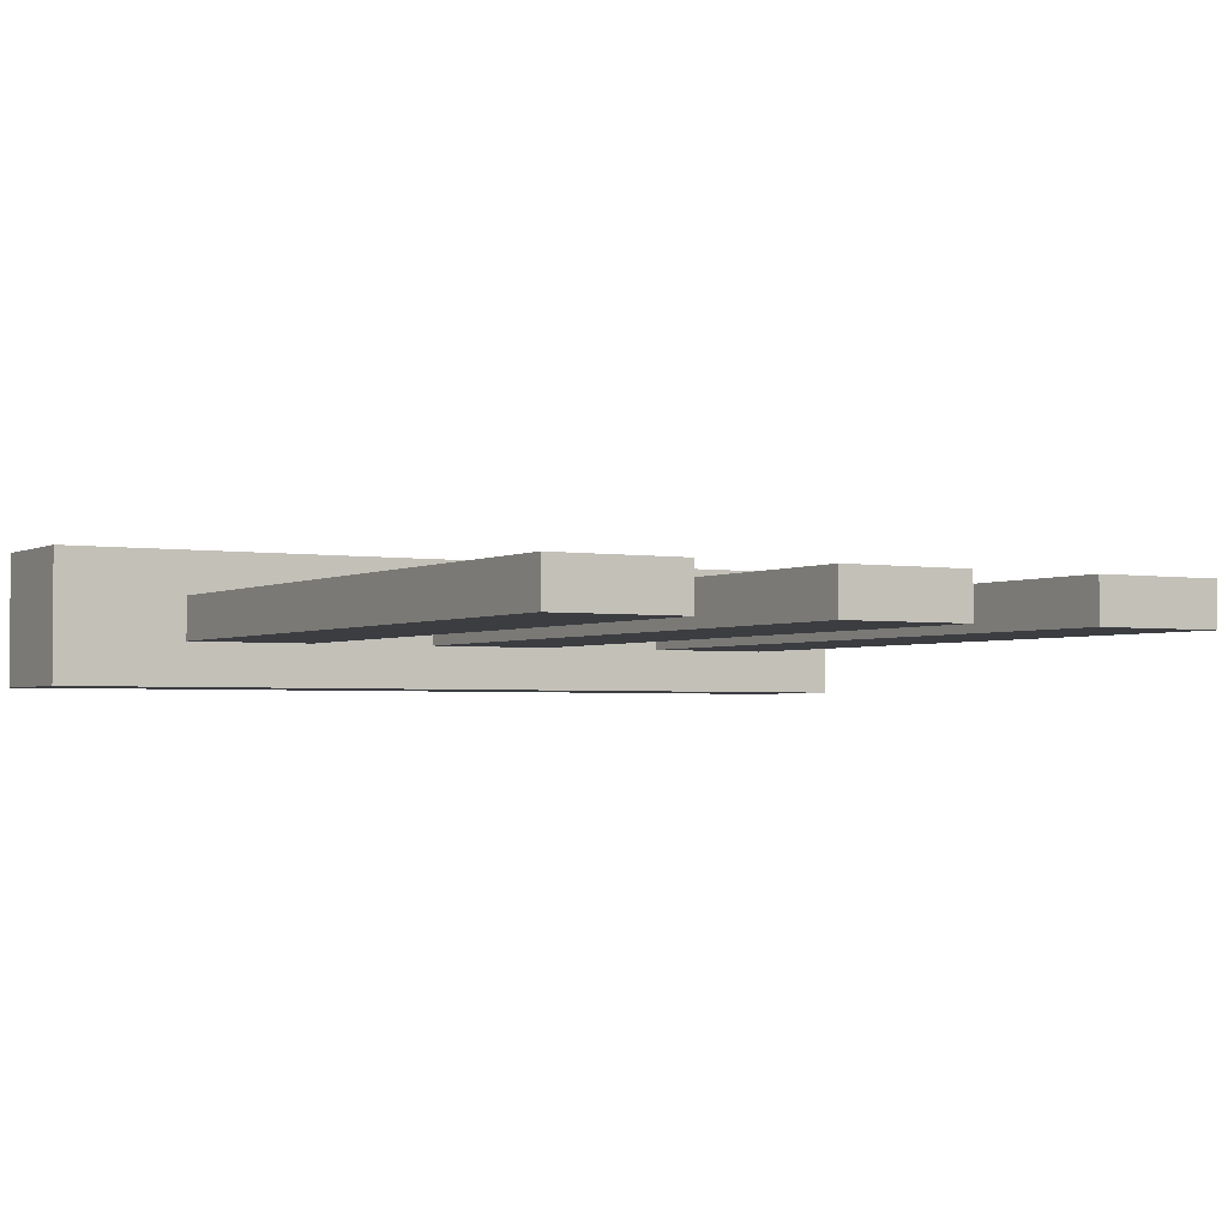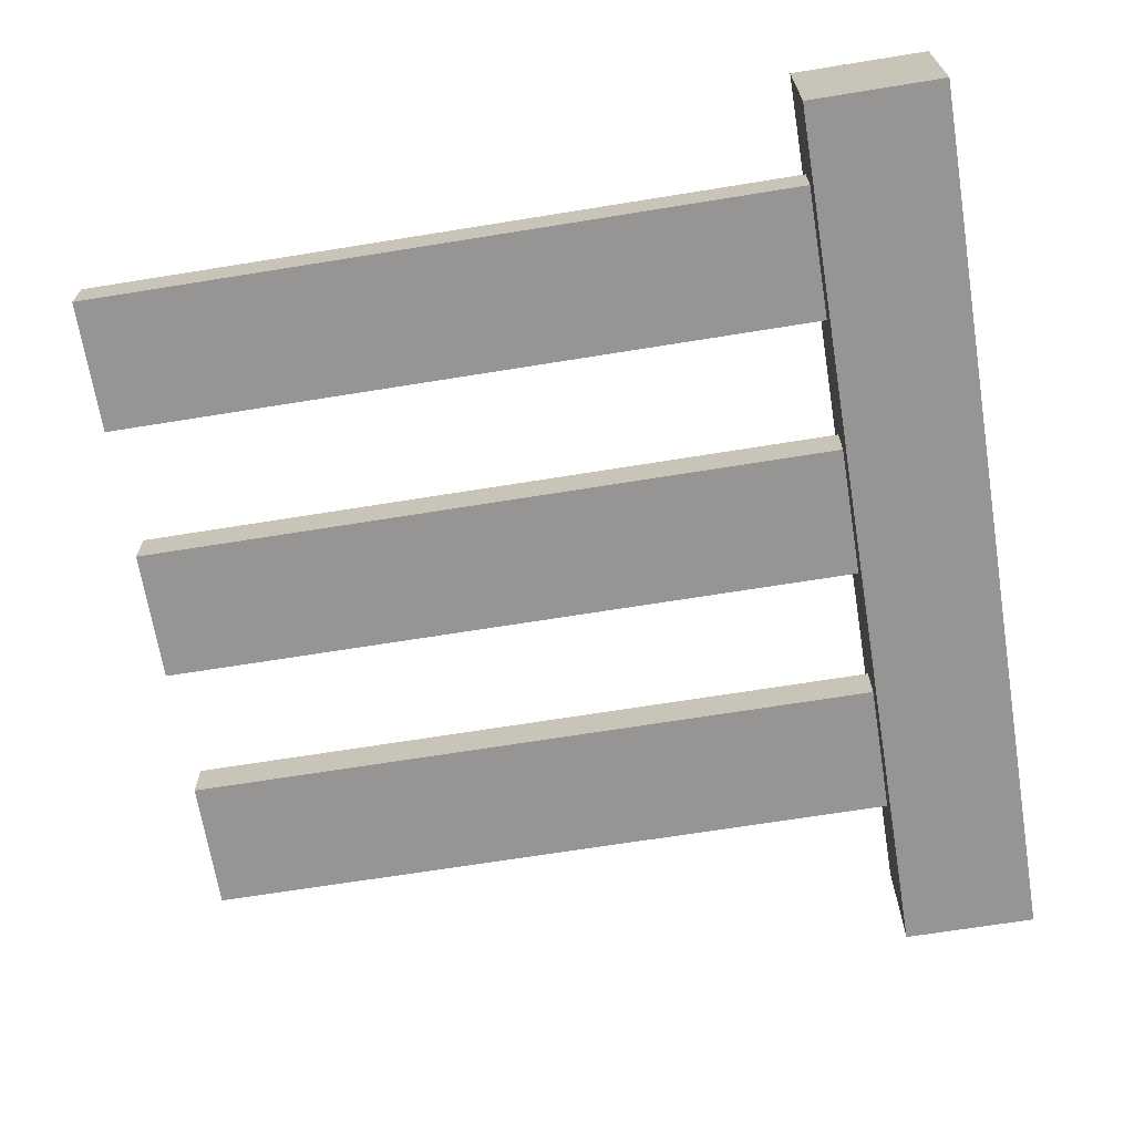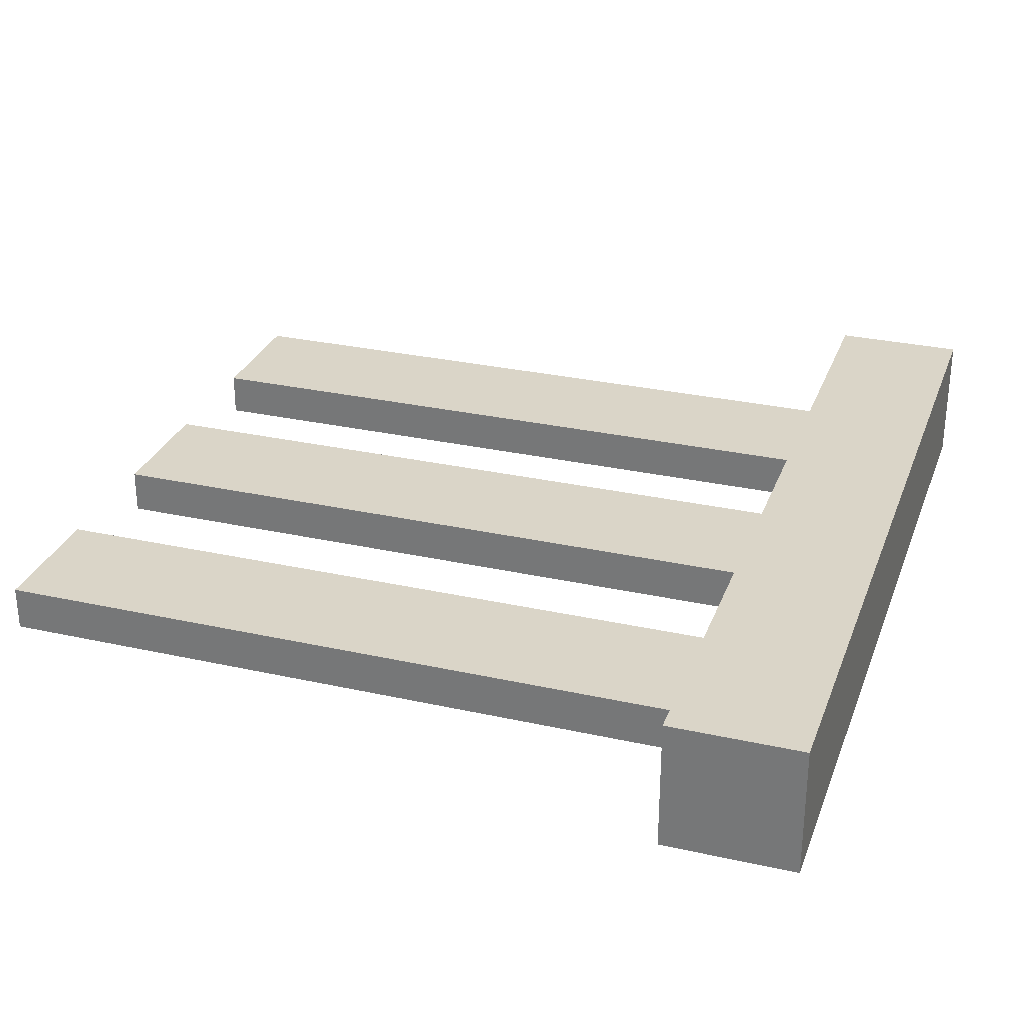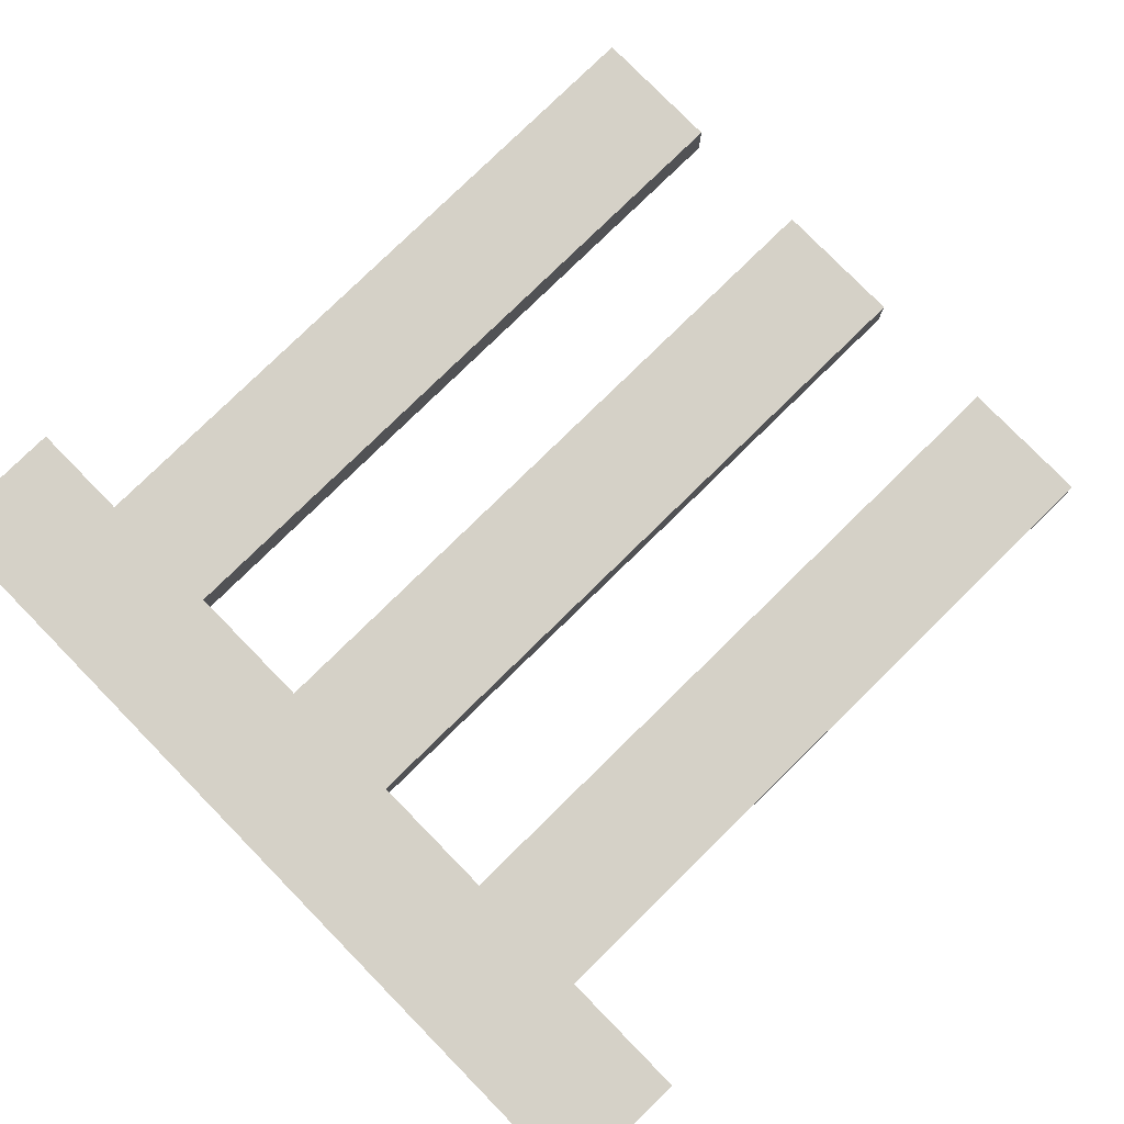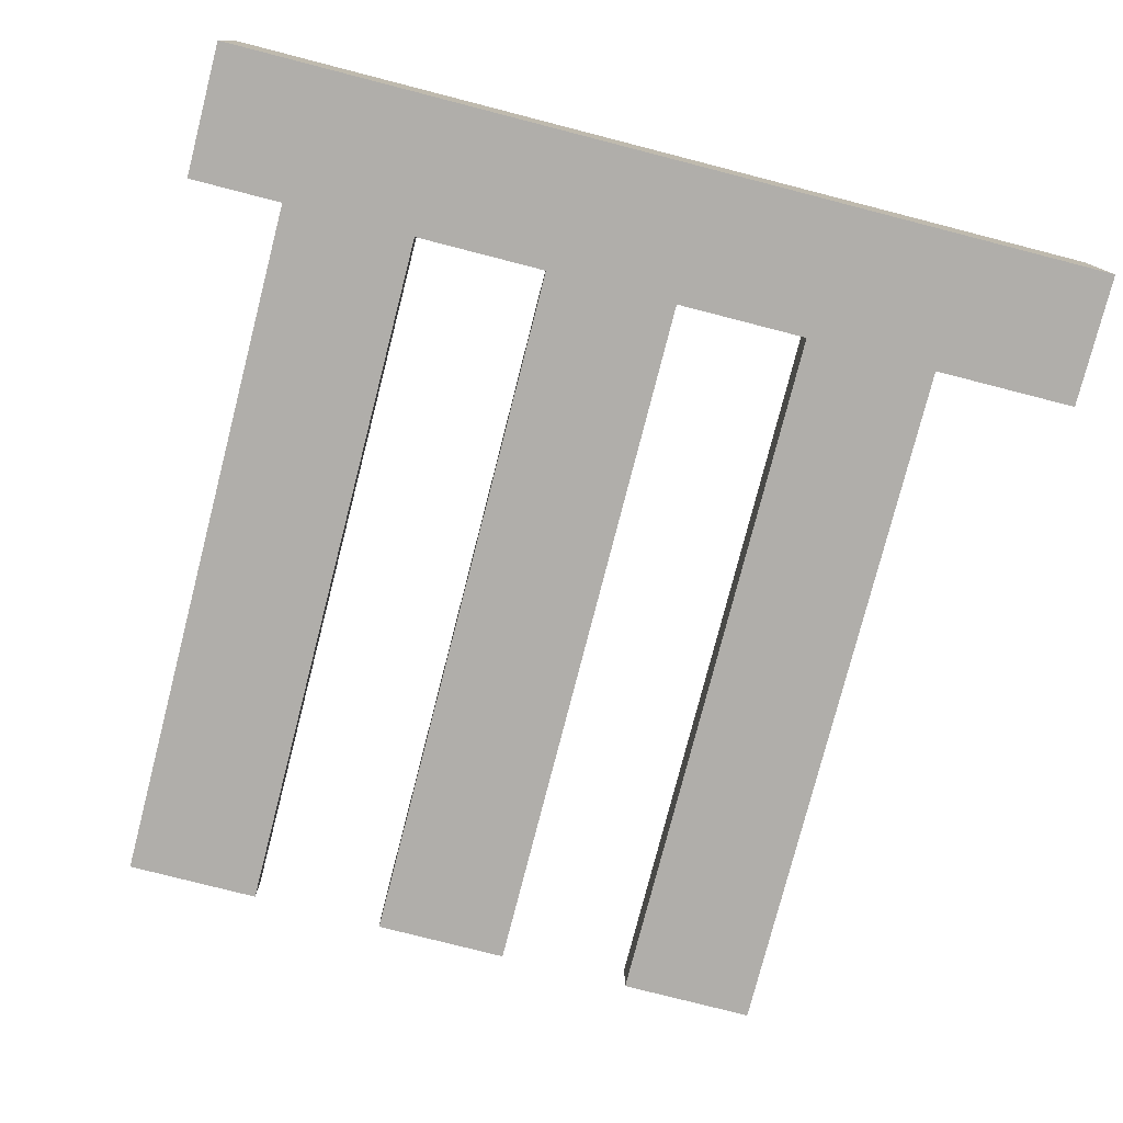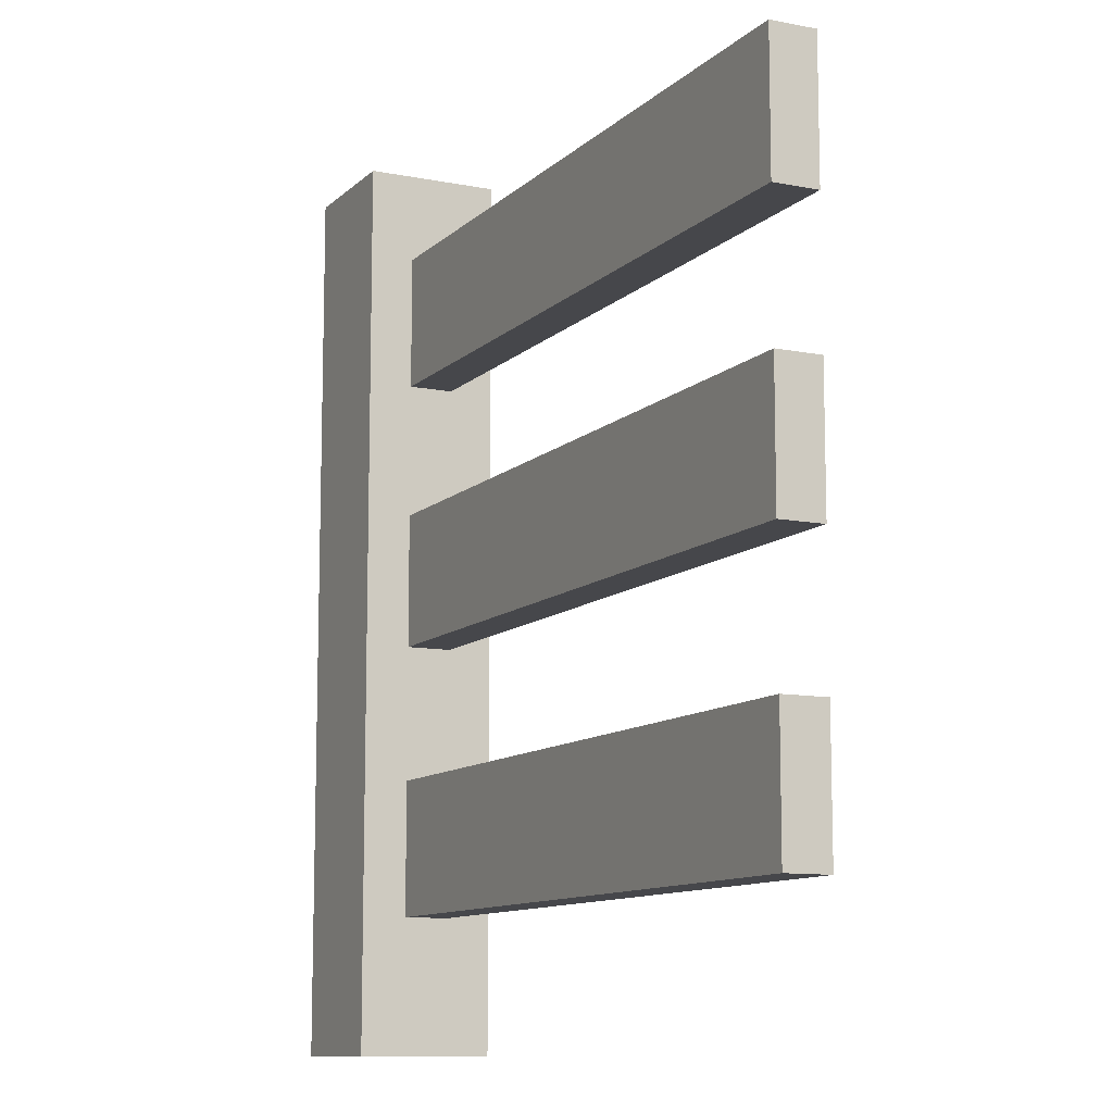
<metadata>
{"format":"obj","ext":"obj","renderer":"f3d","projection":"perspective","resolution":1024,"background":"white","views":[{"elev":-2.6,"azim":59.5,"up":"+Z"},{"elev":-67.6,"azim":-170.8,"up":"+Z"},{"elev":29.1,"azim":-161.7,"up":"+Z"},{"elev":79.1,"azim":-44.4,"up":"+Z"},{"elev":-77.7,"azim":-104.4,"up":"+Z"},{"elev":-10.7,"azim":63.8,"up":"+Y"}]}
</metadata>
<code>
o
v -0.9 0 0.1
v -0.9 0 -0.2
v -0.9 2 0.1
v -0.9 2 -0.2
v -0.6 0 0.1
v -0.6 0 -0.2
v -0.6 0.3 0
v -0.6 0.3 -0.1
v -0.6 0.6 0
v -0.6 0.6 -0.1
v -0.6 0.9 0
v -0.6 0.9 -0.1
v -0.6 1.2 0
v -0.6 1.2 -0.1
v -0.6 1.5 0
v -0.6 1.5 -0.1
v -0.6 1.8 0
v -0.6 1.8 -0.1
v -0.6 2 0.1
v -0.6 2 -0.2
v 1 0.3 0
v 1 0.3 -0.1
v 1 0.6 0
v 1 0.6 -0.1
v 1 0.9 0
v 1 0.9 -0.1
v 1 1.2 0
v 1 1.2 -0.1
v 1 1.5 0
v 1 1.5 -0.1
v 1 1.8 0
v 1 1.8 -0.1
v -0.9 0 0.1
v -0.9 2 0.1
v -0.6 0 0.1
v -0.6 2 0.1
v -0.6 0.3 0
v -0.6 0.6 0
v -0.6 0.9 0
v -0.6 1.2 0
v -0.6 1.5 0
v -0.6 1.8 0
v 1 0.3 0
v 1 0.6 0
v 1 0.9 0
v 1 1.2 0
v 1 1.5 0
v 1 1.8 0
v -0.6 0.3 -0.1
v -0.6 0.6 -0.1
v -0.6 0.9 -0.1
v -0.6 1.2 -0.1
v -0.6 1.5 -0.1
v -0.6 1.8 -0.1
v 1 0.3 -0.1
v 1 0.6 -0.1
v 1 0.9 -0.1
v 1 1.2 -0.1
v 1 1.5 -0.1
v 1 1.8 -0.1
v -0.9 0 -0.2
v -0.9 2 -0.2
v -0.6 0 -0.2
v -0.6 2 -0.2
v -0.9 0 0.1
v -0.6 0 0.1
v -0.9 0 -0.2
v -0.6 0 -0.2
v -0.6 0.3 0
v 1 0.3 0
v -0.6 0.3 -0.1
v 1 0.3 -0.1
v -0.6 0.9 0
v 1 0.9 0
v -0.6 0.9 -0.1
v 1 0.9 -0.1
v -0.6 1.5 0
v 1 1.5 0
v -0.6 1.5 -0.1
v 1 1.5 -0.1
v -0.6 0.6 0
v 1 0.6 0
v -0.6 0.6 -0.1
v 1 0.6 -0.1
v -0.6 1.2 0
v 1 1.2 0
v -0.6 1.2 -0.1
v 1 1.2 -0.1
v -0.6 1.8 0
v 1 1.8 0
v -0.6 1.8 -0.1
v 1 1.8 -0.1
v -0.9 2 0.1
v -0.6 2 0.1
v -0.9 2 -0.2
v -0.6 2 -0.2
f 3 2 1
f 4 2 3
f 5 6 7
f 7 6 8
f 5 7 9
f 8 6 10
f 5 9 11
f 9 10 11
f 10 6 12
f 11 10 12
f 5 11 13
f 12 6 14
f 5 13 15
f 13 14 15
f 14 6 16
f 15 14 16
f 5 15 17
f 16 6 18
f 5 17 19
f 17 18 19
f 18 6 20
f 19 18 20
f 21 22 23
f 23 22 24
f 25 26 27
f 27 26 28
f 29 30 31
f 31 30 32
f 35 34 33
f 36 34 35
f 43 38 37
f 44 38 43
f 45 40 39
f 46 40 45
f 47 42 41
f 48 42 47
f 49 50 55
f 55 50 56
f 51 52 57
f 57 52 58
f 53 54 59
f 59 54 60
f 61 62 63
f 63 62 64
f 67 66 65
f 68 66 67
f 71 70 69
f 72 70 71
f 75 74 73
f 76 74 75
f 79 78 77
f 80 78 79
f 81 82 83
f 83 82 84
f 85 86 87
f 87 86 88
f 89 90 91
f 91 90 92
f 93 94 95
f 95 94 96

</code>
